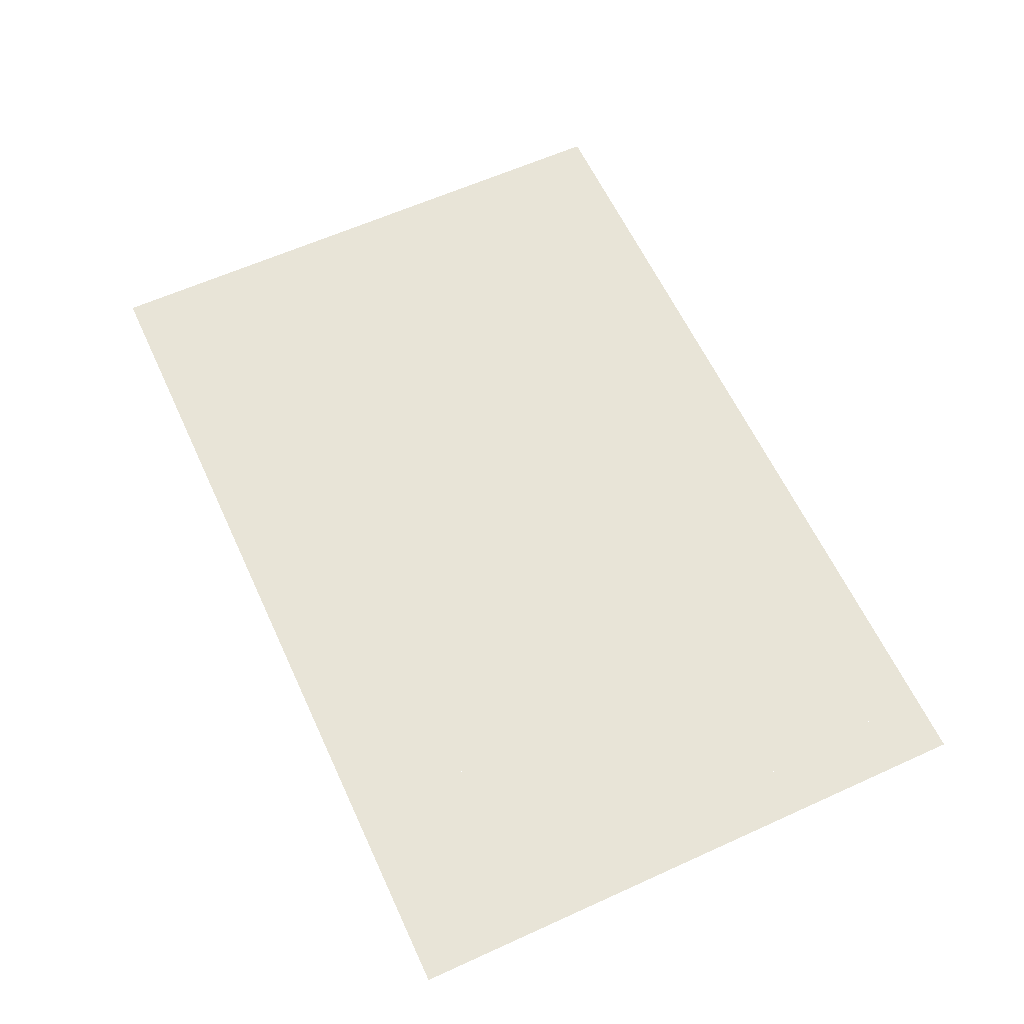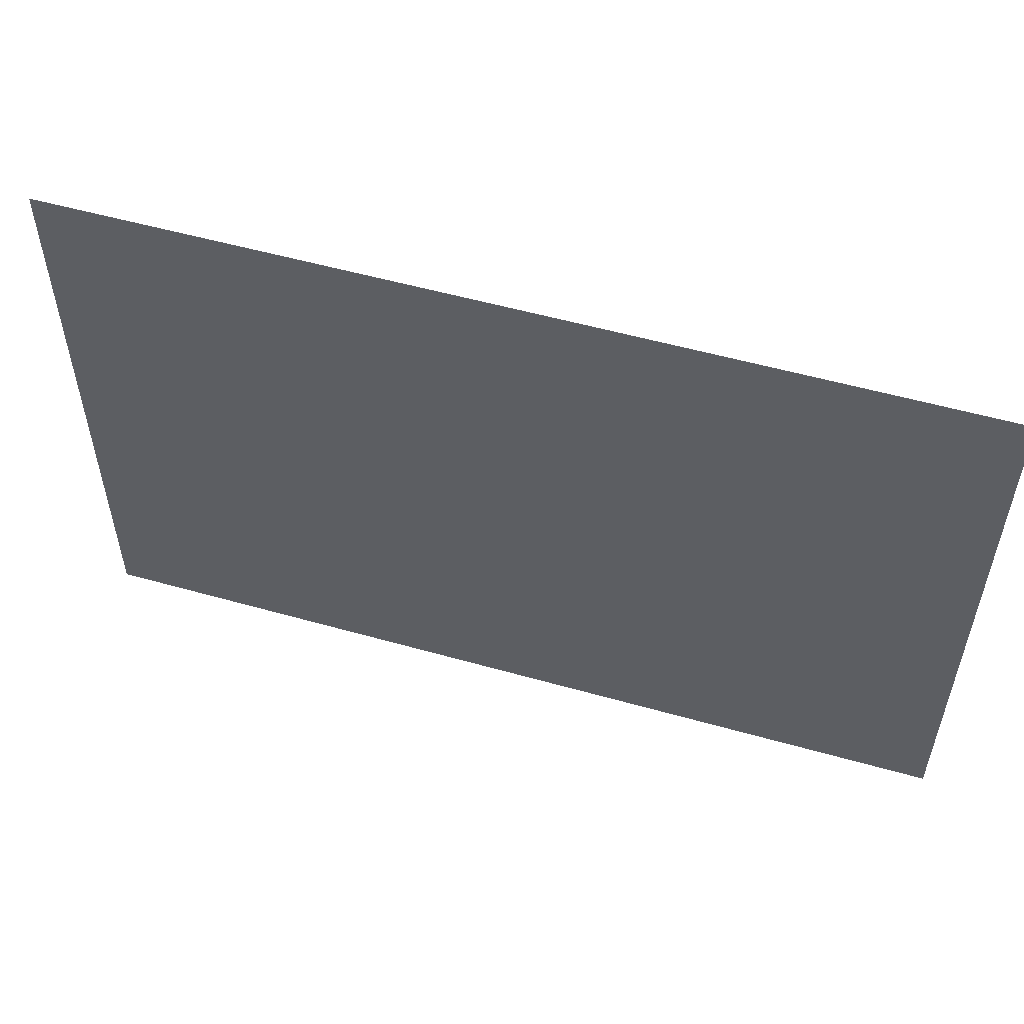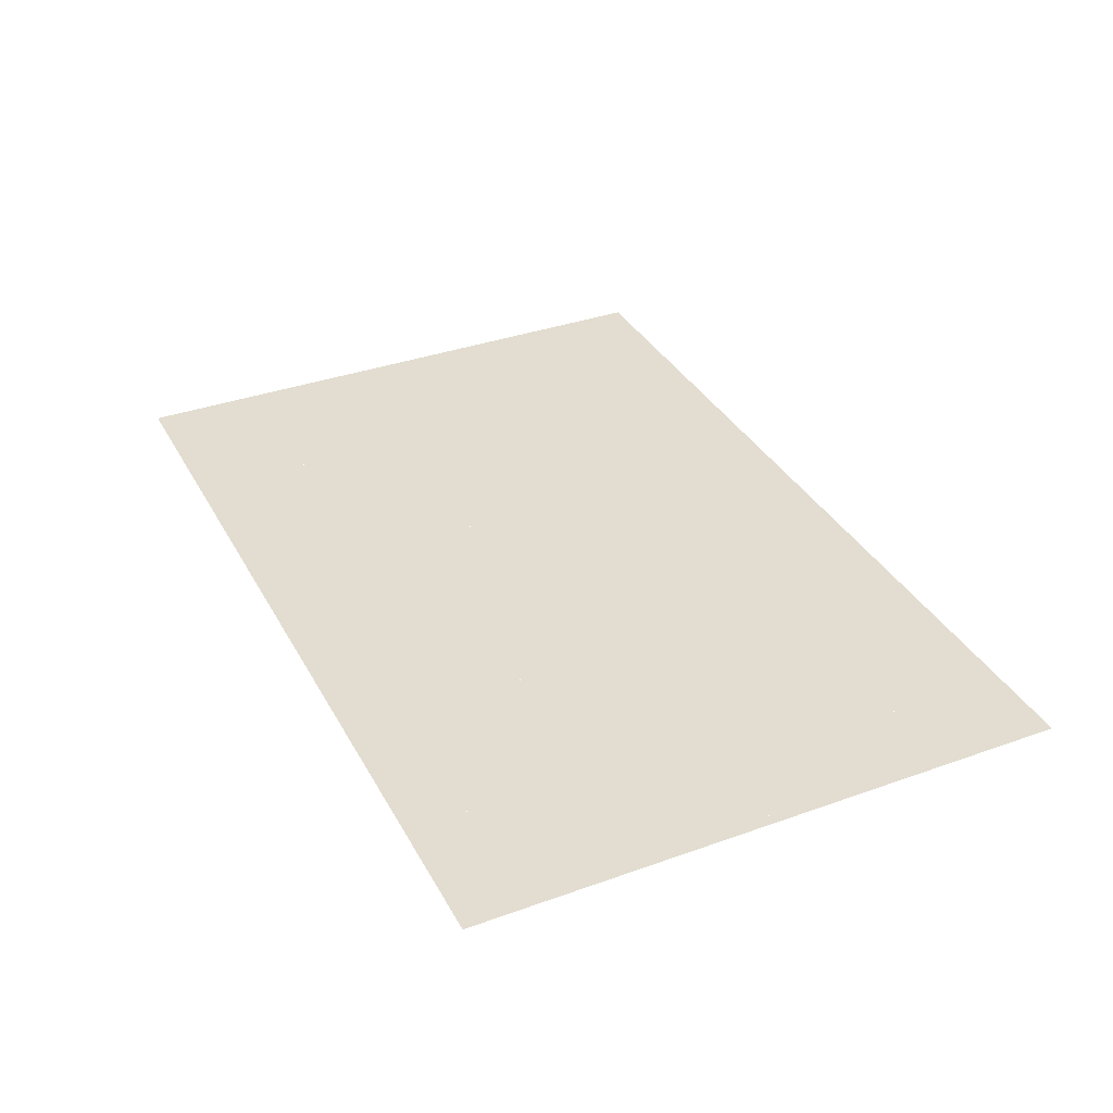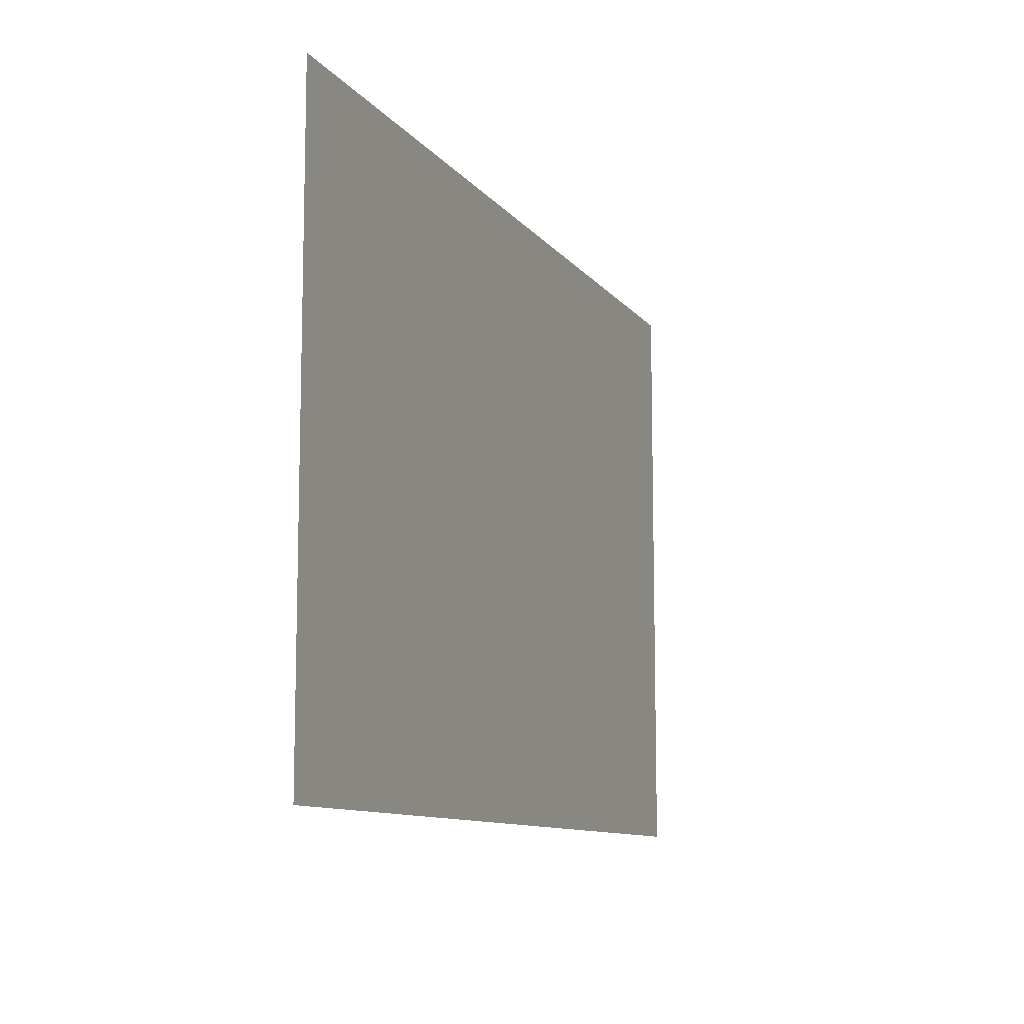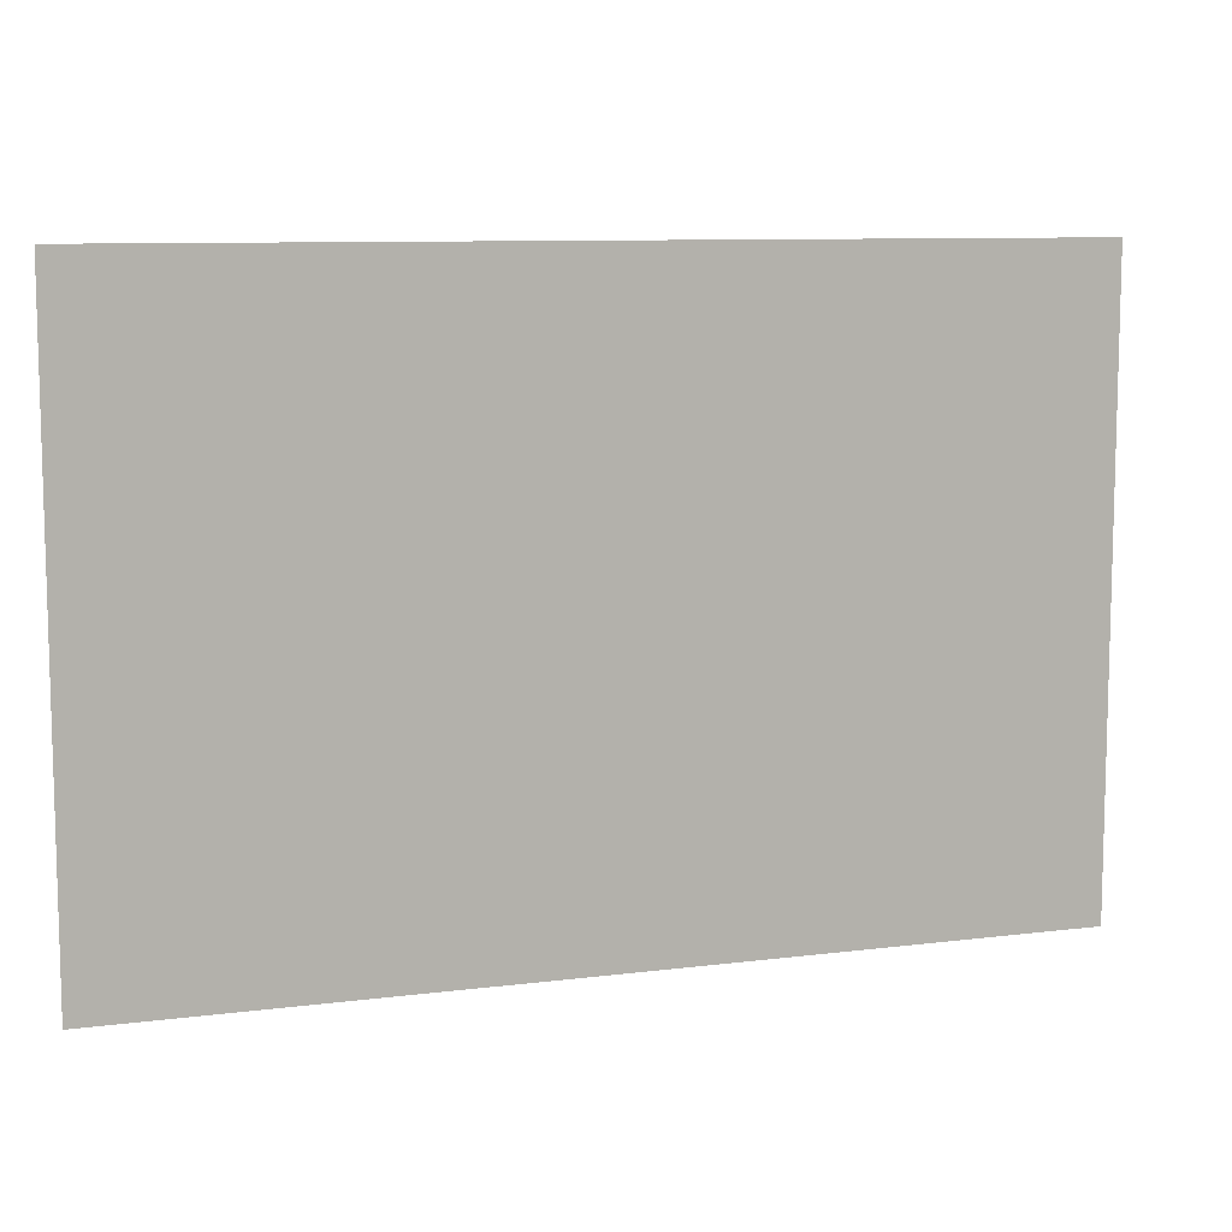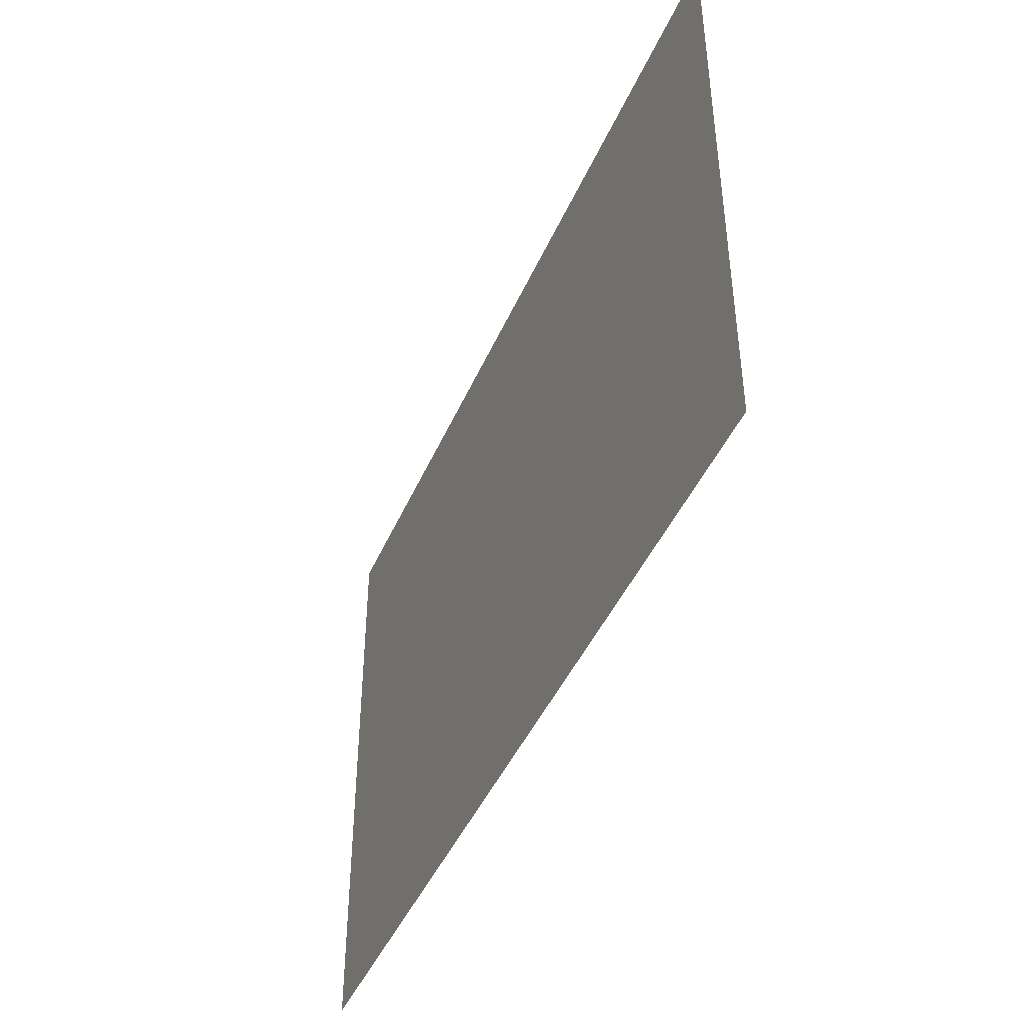
<metadata>
{"format":"obj","ext":"obj","renderer":"f3d","projection":"perspective","resolution":1024,"background":"white","views":[{"elev":61.3,"azim":65.2,"up":"+Z"},{"elev":54.4,"azim":16.7,"up":"+Y"},{"elev":35.4,"azim":64.6,"up":"+Z"},{"elev":-10.2,"azim":111.5,"up":"+Y"},{"elev":9.3,"azim":-18.5,"up":"+Y"},{"elev":-44.1,"azim":-112.5,"up":"+Y"}]}
</metadata>
<code>
v -44800 -3200 0
v -48000 -3200 0
v -48000 0 0
v -44800 0 0
v -41600 -3200 0
v -41600 0 0
v -38400 -3200 0
v -38400 0 0
v -35200 -3200 0
v -35200 0 0
v -32000 -3200 0
v -32000 0 0
v -28800 -3200 0
v -28800 0 0
v -25600 -3200 0
v -25600 0 0
v -22400 -3200 0
v -22400 0 0
v -19200 -3200 0
v -19200 0 0
v -16000 -3200 0
v -16000 0 0
v -12800 -3200 0
v -12800 0 0
v -9600 -3200 0
v -9600 0 0
v -6400 -3200 0
v -6400 0 0
v -3200 -3200 0
v -3200 0 0
v 0 -3200 0
v 0 0 0
v -44800 -6400 -0.1
v -48000 -6400 -0.1
v -48000 -3200 -0.1
v -44800 -3200 -0.1
v -41600 -6400 -0.1
v -41600 -3200 -0.1
v -38400 -6400 -0.1
v -38400 -3200 -0.1
v -35200 -6400 -0.1
v -35200 -3200 -0.1
v -32000 -6400 -0.1
v -32000 -3200 -0.1
v -28800 -6400 -0.1
v -28800 -3200 -0.1
v -25600 -6400 -0.1
v -25600 -3200 -0.1
v -22400 -6400 -0.1
v -22400 -3200 -0.1
v -19200 -6400 -0.1
v -19200 -3200 -0.1
v -16000 -6400 -0.1
v -16000 -3200 -0.1
v -12800 -6400 -0.1
v -12800 -3200 -0.1
v -9600 -6400 -0.1
v -9600 -3200 -0.1
v -6400 -6400 -0.1
v -6400 -3200 -0.1
v -3200 -6400 -0.1
v -3200 -3200 -0.1
v 0 -6400 -0.1
v 0 -3200 -0.1
v -44800 -9600 -0.2
v -48000 -9600 -0.2
v -48000 -6400 -0.2
v -44800 -6400 -0.2
v -41600 -9600 -0.2
v -41600 -6400 -0.2
v -38400 -9600 -0.2
v -38400 -6400 -0.2
v -35200 -9600 -0.2
v -35200 -6400 -0.2
v -32000 -9600 -0.2
v -32000 -6400 -0.2
v -28800 -9600 -0.2
v -28800 -6400 -0.2
v -25600 -9600 -0.2
v -25600 -6400 -0.2
v -22400 -9600 -0.2
v -22400 -6400 -0.2
v -19200 -9600 -0.2
v -19200 -6400 -0.2
v -16000 -9600 -0.2
v -16000 -6400 -0.2
v -12800 -9600 -0.2
v -12800 -6400 -0.2
v -9600 -9600 -0.2
v -9600 -6400 -0.2
v -6400 -9600 -0.2
v -6400 -6400 -0.2
v -3200 -9600 -0.2
v -3200 -6400 -0.2
v 0 -9600 -0.2
v 0 -6400 -0.2
v -44800 -12800 -0.3
v -48000 -12800 -0.3
v -48000 -9600 -0.3
v -44800 -9600 -0.3
v -41600 -12800 -0.3
v -41600 -9600 -0.3
v -38400 -12800 -0.3
v -38400 -9600 -0.3
v -35200 -12800 -0.3
v -35200 -9600 -0.3
v -32000 -12800 -0.3
v -32000 -9600 -0.3
v -28800 -12800 -0.3
v -28800 -9600 -0.3
v -25600 -12800 -0.3
v -25600 -9600 -0.3
v -22400 -12800 -0.3
v -22400 -9600 -0.3
v -19200 -12800 -0.3
v -19200 -9600 -0.3
v -16000 -12800 -0.3
v -16000 -9600 -0.3
v -12800 -12800 -0.3
v -12800 -9600 -0.3
v -9600 -12800 -0.3
v -9600 -9600 -0.3
v -6400 -12800 -0.3
v -6400 -9600 -0.3
v -3200 -12800 -0.3
v -3200 -9600 -0.3
v 0 -12800 -0.3
v 0 -9600 -0.3
v -44800 -16000 -0.4
v -48000 -16000 -0.4
v -48000 -12800 -0.4
v -44800 -12800 -0.4
v -41600 -16000 -0.4
v -41600 -12800 -0.4
v -38400 -16000 -0.4
v -38400 -12800 -0.4
v -35200 -16000 -0.4
v -35200 -12800 -0.4
v -32000 -16000 -0.4
v -32000 -12800 -0.4
v -28800 -16000 -0.4
v -28800 -12800 -0.4
v -25600 -16000 -0.4
v -25600 -12800 -0.4
v -22400 -16000 -0.4
v -22400 -12800 -0.4
v -19200 -16000 -0.4
v -19200 -12800 -0.4
v -16000 -16000 -0.4
v -16000 -12800 -0.4
v -12800 -16000 -0.4
v -12800 -12800 -0.4
v -9600 -16000 -0.4
v -9600 -12800 -0.4
v -6400 -16000 -0.4
v -6400 -12800 -0.4
v -3200 -16000 -0.4
v -3200 -12800 -0.4
v 0 -16000 -0.4
v 0 -12800 -0.4
v -44800 -19200 -0.5
v -48000 -19200 -0.5
v -48000 -16000 -0.5
v -44800 -16000 -0.5
v -41600 -19200 -0.5
v -41600 -16000 -0.5
v -38400 -19200 -0.5
v -38400 -16000 -0.5
v -35200 -19200 -0.5
v -35200 -16000 -0.5
v -32000 -19200 -0.5
v -32000 -16000 -0.5
v -28800 -19200 -0.5
v -28800 -16000 -0.5
v -25600 -19200 -0.5
v -25600 -16000 -0.5
v -22400 -19200 -0.5
v -22400 -16000 -0.5
v -19200 -19200 -0.5
v -19200 -16000 -0.5
v -16000 -19200 -0.5
v -16000 -16000 -0.5
v -12800 -19200 -0.5
v -12800 -16000 -0.5
v -9600 -19200 -0.5
v -9600 -16000 -0.5
v -6400 -19200 -0.5
v -6400 -16000 -0.5
v -3200 -19200 -0.5
v -3200 -16000 -0.5
v 0 -19200 -0.5
v 0 -16000 -0.5
v -44800 -22400 -0.6
v -48000 -22400 -0.6
v -48000 -19200 -0.6
v -44800 -19200 -0.6
v -41600 -22400 -0.6
v -41600 -19200 -0.6
v -38400 -22400 -0.6
v -38400 -19200 -0.6
v -35200 -22400 -0.6
v -35200 -19200 -0.6
v -32000 -22400 -0.6
v -32000 -19200 -0.6
v -28800 -22400 -0.6
v -28800 -19200 -0.6
v -25600 -22400 -0.6
v -25600 -19200 -0.6
v -22400 -22400 -0.6
v -22400 -19200 -0.6
v -19200 -22400 -0.6
v -19200 -19200 -0.6
v -16000 -22400 -0.6
v -16000 -19200 -0.6
v -12800 -22400 -0.6
v -12800 -19200 -0.6
v -9600 -22400 -0.6
v -9600 -19200 -0.6
v -6400 -22400 -0.6
v -6400 -19200 -0.6
v -3200 -22400 -0.6
v -3200 -19200 -0.6
v 0 -22400 -0.6
v 0 -19200 -0.6
v -44800 -25600 -0.7
v -48000 -25600 -0.7
v -48000 -22400 -0.7
v -44800 -22400 -0.7
v -41600 -25600 -0.7
v -41600 -22400 -0.7
v -38400 -25600 -0.7
v -38400 -22400 -0.7
v -35200 -25600 -0.7
v -35200 -22400 -0.7
v -32000 -25600 -0.7
v -32000 -22400 -0.7
v -28800 -25600 -0.7
v -28800 -22400 -0.7
v -25600 -25600 -0.7
v -25600 -22400 -0.7
v -22400 -25600 -0.7
v -22400 -22400 -0.7
v -19200 -25600 -0.7
v -19200 -22400 -0.7
v -16000 -25600 -0.7
v -16000 -22400 -0.7
v -12800 -25600 -0.7
v -12800 -22400 -0.7
v -9600 -25600 -0.7
v -9600 -22400 -0.7
v -6400 -25600 -0.7
v -6400 -22400 -0.7
v -3200 -25600 -0.7
v -3200 -22400 -0.7
v 0 -25600 -0.7
v 0 -22400 -0.7
v -44800 -28800 -0.8
v -48000 -28800 -0.8
v -48000 -25600 -0.8
v -44800 -25600 -0.8
v -41600 -28800 -0.8
v -41600 -25600 -0.8
v -38400 -28800 -0.8
v -38400 -25600 -0.8
v -35200 -28800 -0.8
v -35200 -25600 -0.8
v -32000 -28800 -0.8
v -32000 -25600 -0.8
v -28800 -28800 -0.8
v -28800 -25600 -0.8
v -25600 -28800 -0.8
v -25600 -25600 -0.8
v -22400 -28800 -0.8
v -22400 -25600 -0.8
v -19200 -28800 -0.8
v -19200 -25600 -0.8
v -16000 -28800 -0.8
v -16000 -25600 -0.8
v -12800 -28800 -0.8
v -12800 -25600 -0.8
v -9600 -28800 -0.8
v -9600 -25600 -0.8
v -6400 -28800 -0.8
v -6400 -25600 -0.8
v -3200 -28800 -0.8
v -3200 -25600 -0.8
v 0 -28800 -0.8
v 0 -25600 -0.8
v -44800 -32000 -0.9
v -48000 -32000 -0.9
v -48000 -28800 -0.9
v -44800 -28800 -0.9
v -41600 -32000 -0.9
v -41600 -28800 -0.9
v -38400 -32000 -0.9
v -38400 -28800 -0.9
v -35200 -32000 -0.9
v -35200 -28800 -0.9
v -32000 -32000 -0.9
v -32000 -28800 -0.9
v -28800 -32000 -0.9
v -28800 -28800 -0.9
v -25600 -32000 -0.9
v -25600 -28800 -0.9
v -22400 -32000 -0.9
v -22400 -28800 -0.9
v -19200 -32000 -0.9
v -19200 -28800 -0.9
v -16000 -32000 -0.9
v -16000 -28800 -0.9
v -12800 -32000 -0.9
v -12800 -28800 -0.9
v -9600 -32000 -0.9
v -9600 -28800 -0.9
v -6400 -32000 -0.9
v -6400 -28800 -0.9
v -3200 -32000 -0.9
v -3200 -28800 -0.9
v 0 -32000 -0.9
v 0 -28800 -0.9
g mesh_0001
f 1 2 3 4
f 5 1 4 6
f 7 5 6 8
f 9 7 8 10
f 11 9 10 12
f 13 11 12 14
f 15 13 14 16
f 17 15 16 18
f 19 17 18 20
f 21 19 20 22
f 23 21 22 24
f 25 23 24 26
f 27 25 26 28
f 29 27 28 30
f 31 29 30 32
f 33 34 35 36
f 37 33 36 38
f 39 37 38 40
f 41 39 40 42
f 43 41 42 44
f 45 43 44 46
f 47 45 46 48
f 49 47 48 50
f 51 49 50 52
f 53 51 52 54
f 55 53 54 56
f 57 55 56 58
f 59 57 58 60
f 61 59 60 62
f 63 61 62 64
f 65 66 67 68
f 69 65 68 70
f 71 69 70 72
f 73 71 72 74
f 75 73 74 76
f 77 75 76 78
f 79 77 78 80
f 81 79 80 82
f 83 81 82 84
f 85 83 84 86
f 87 85 86 88
f 89 87 88 90
f 91 89 90 92
f 93 91 92 94
f 95 93 94 96
f 97 98 99 100
f 101 97 100 102
f 103 101 102 104
f 105 103 104 106
f 107 105 106 108
f 109 107 108 110
f 111 109 110 112
f 113 111 112 114
f 115 113 114 116
f 117 115 116 118
f 119 117 118 120
f 121 119 120 122
f 123 121 122 124
f 125 123 124 126
f 127 125 126 128
f 129 130 131 132
f 133 129 132 134
f 135 133 134 136
f 137 135 136 138
f 139 137 138 140
f 141 139 140 142
f 143 141 142 144
f 145 143 144 146
f 147 145 146 148
f 149 147 148 150
f 151 149 150 152
f 153 151 152 154
f 155 153 154 156
f 157 155 156 158
f 159 157 158 160
f 161 162 163 164
f 165 161 164 166
f 167 165 166 168
f 169 167 168 170
f 171 169 170 172
f 173 171 172 174
f 175 173 174 176
f 177 175 176 178
f 179 177 178 180
f 181 179 180 182
f 183 181 182 184
f 185 183 184 186
f 187 185 186 188
f 189 187 188 190
f 191 189 190 192
f 193 194 195 196
f 197 193 196 198
f 199 197 198 200
f 201 199 200 202
f 203 201 202 204
f 205 203 204 206
f 207 205 206 208
f 209 207 208 210
f 211 209 210 212
f 213 211 212 214
f 215 213 214 216
f 217 215 216 218
f 219 217 218 220
f 221 219 220 222
f 223 221 222 224
f 225 226 227 228
f 229 225 228 230
f 231 229 230 232
f 233 231 232 234
f 235 233 234 236
f 237 235 236 238
f 239 237 238 240
f 241 239 240 242
f 243 241 242 244
f 245 243 244 246
f 247 245 246 248
f 249 247 248 250
f 251 249 250 252
f 253 251 252 254
f 255 253 254 256
f 257 258 259 260
f 261 257 260 262
f 263 261 262 264
f 265 263 264 266
f 267 265 266 268
f 269 267 268 270
f 271 269 270 272
f 273 271 272 274
f 275 273 274 276
f 277 275 276 278
f 279 277 278 280
f 281 279 280 282
f 283 281 282 284
f 285 283 284 286
f 287 285 286 288
f 289 290 291 292
f 293 289 292 294
f 295 293 294 296
f 297 295 296 298
f 299 297 298 300
f 301 299 300 302
f 303 301 302 304
f 305 303 304 306
f 307 305 306 308
f 309 307 308 310
f 311 309 310 312
f 313 311 312 314
f 315 313 314 316
f 317 315 316 318
f 319 317 318 320
g mesh_0002
f 37 33 36 38
f 39 37 38 40
f 41 39 40 42
f 43 41 42 44
f 45 43 44 46
f 47 45 46 48
f 49 47 48 50
f 51 49 50 52
f 53 51 52 54
f 55 53 54 56
f 57 55 56 58
f 59 57 58 60
f 61 59 60 62
f 69 65 68 70
f 93 91 92 94
f 101 97 100 102
f 125 123 124 126
f 133 129 132 134
f 157 155 156 158
f 159 157 158 160
f 165 161 164 166
f 189 187 188 190
f 191 189 190 192
f 197 193 196 198
f 221 219 220 222
f 229 225 228 230
f 253 251 252 254
f 261 257 260 262
f 263 261 262 264
f 265 263 264 266
f 267 265 266 268
f 269 267 268 270
f 271 269 270 272
f 273 271 272 274
f 275 273 274 276
f 277 275 276 278
f 279 277 278 280
f 281 279 280 282
f 283 281 282 284
f 285 283 284 286
g mesh_0003
f 1 2 3 4
f 5 1 4 6
f 7 5 6 8
f 9 7 8 10
f 11 9 10 12
f 13 11 12 14
f 15 13 14 16
f 17 15 16 18
f 19 17 18 20
f 21 19 20 22
f 23 21 22 24
f 25 23 24 26
f 27 25 26 28
f 29 27 28 30
f 31 29 30 32
f 33 34 35 36
f 63 61 62 64
f 65 66 67 68
f 95 93 94 96
f 97 98 99 100
f 127 125 126 128
f 129 130 131 132
f 161 162 163 164
f 193 194 195 196
f 223 221 222 224
f 225 226 227 228
f 255 253 254 256
f 257 258 259 260
f 287 285 286 288
f 289 290 291 292
f 293 289 292 294
f 295 293 294 296
f 297 295 296 298
f 299 297 298 300
f 301 299 300 302
f 303 301 302 304
f 305 303 304 306
f 307 305 306 308
f 309 307 308 310
f 311 309 310 312
f 313 311 312 314
f 315 313 314 316
f 317 315 316 318
f 319 317 318 320

</code>
